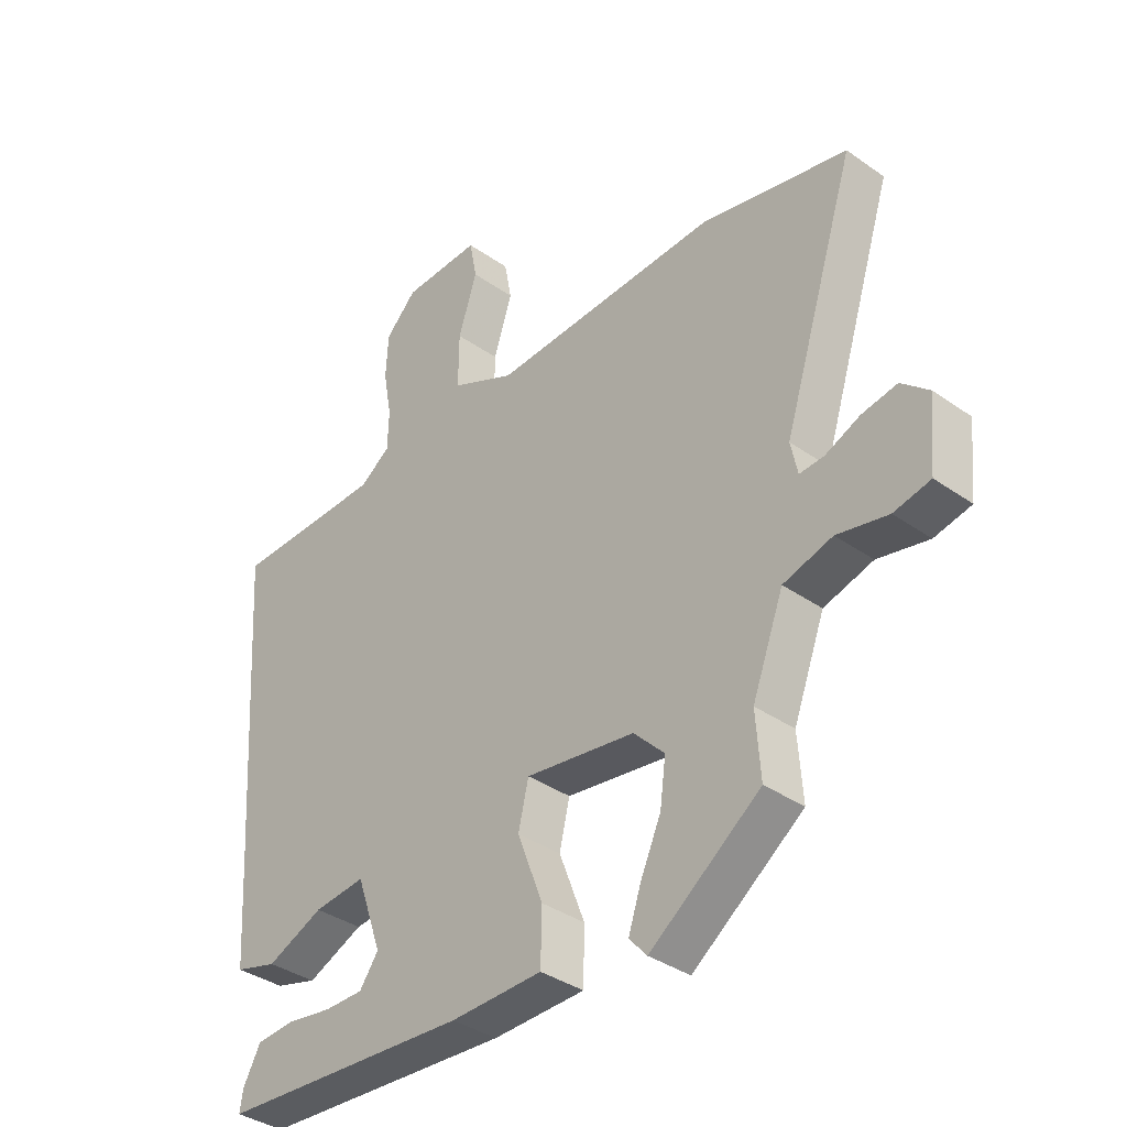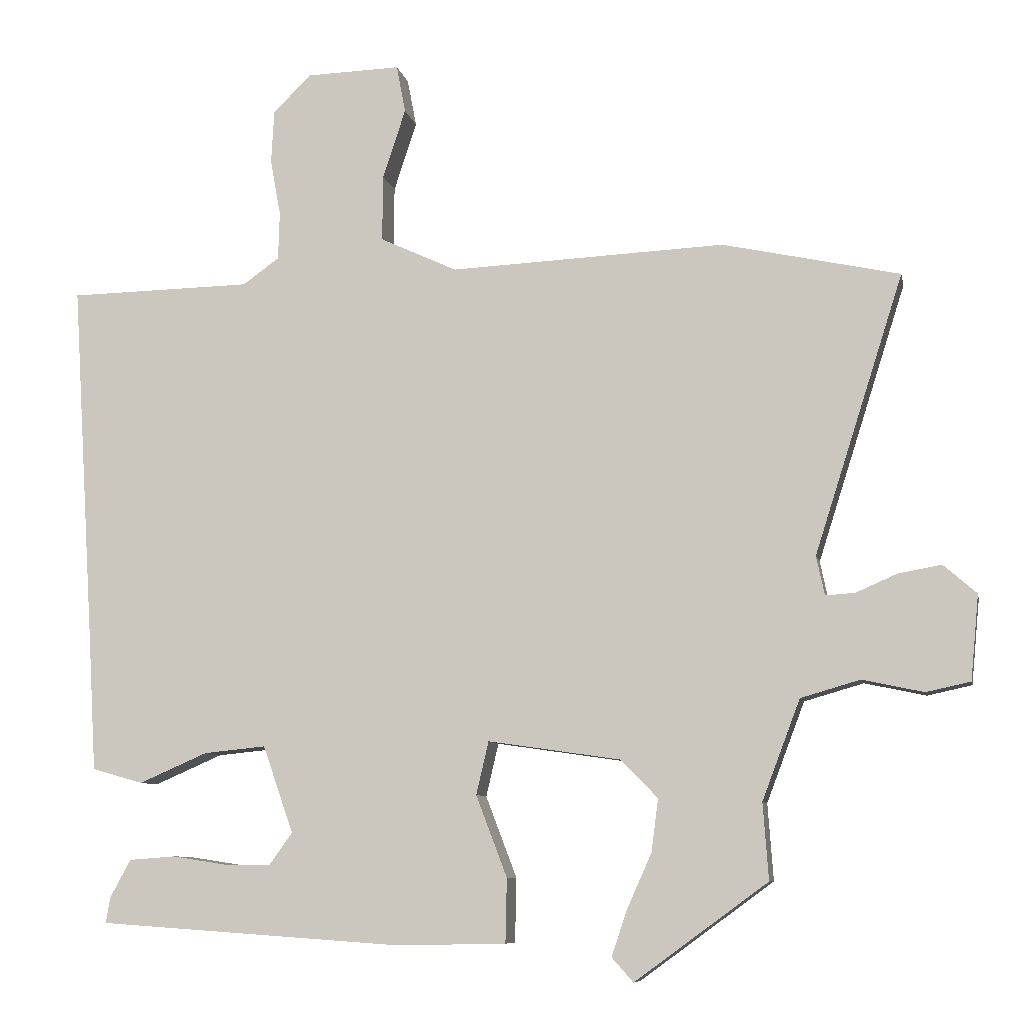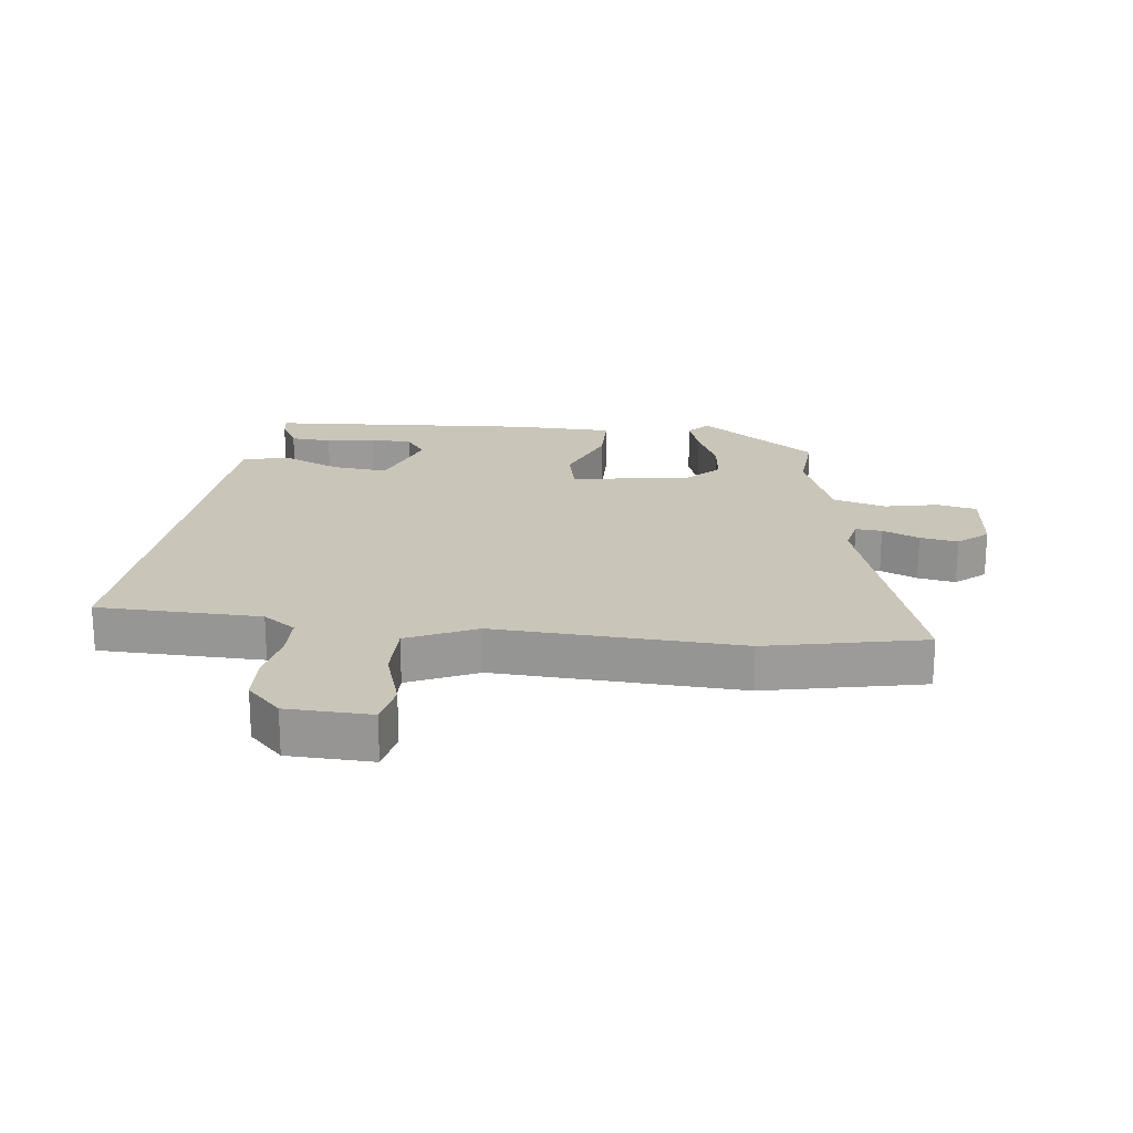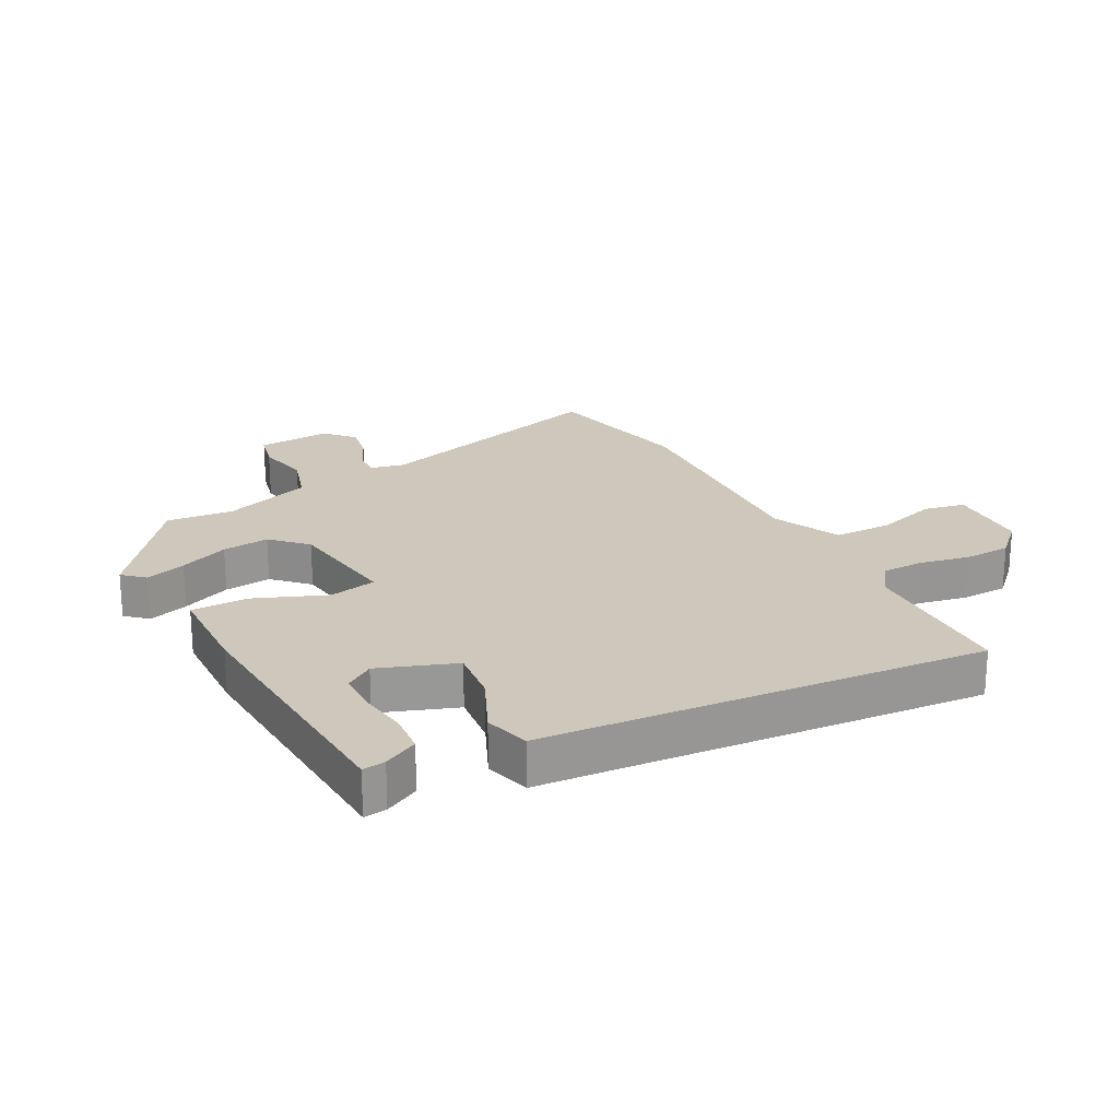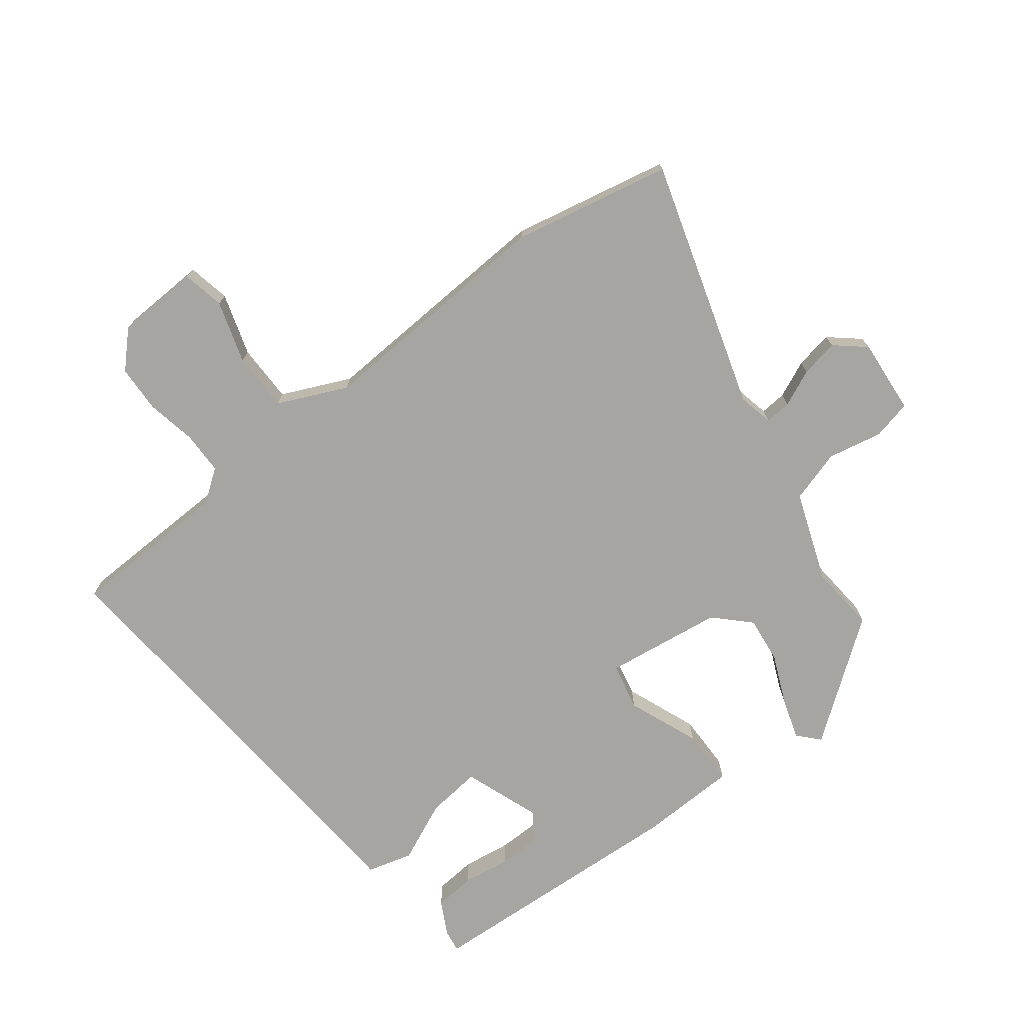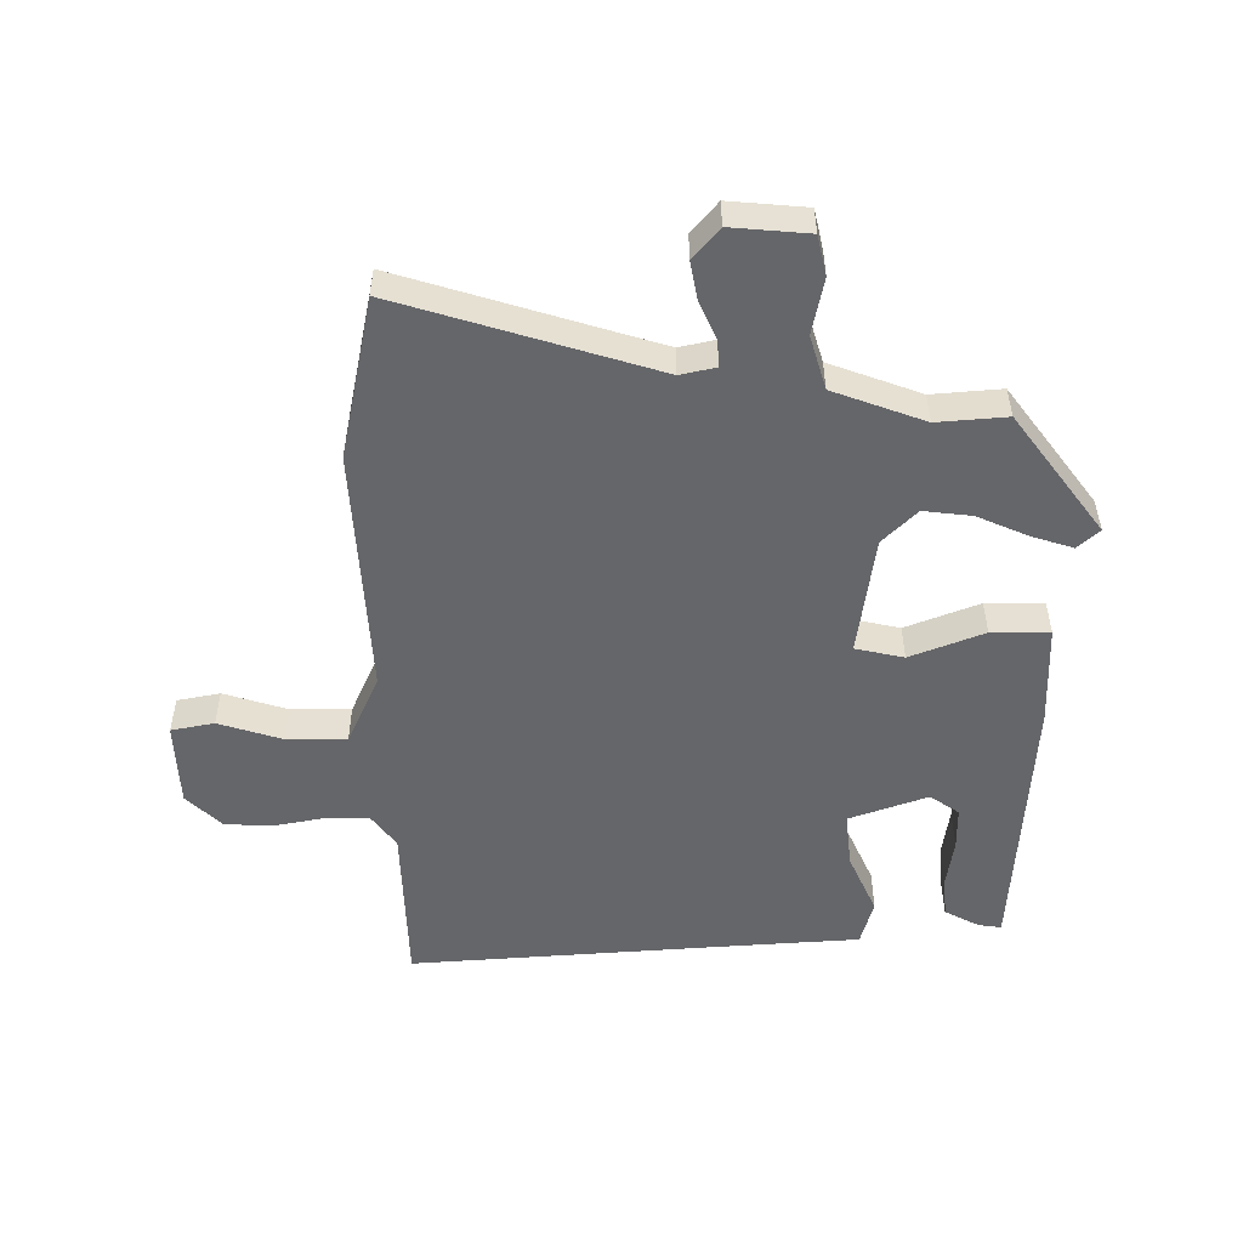
<metadata>
{"format":"obj","ext":"obj","renderer":"f3d","projection":"perspective","resolution":1024,"background":"white","views":[{"elev":-36.8,"azim":47.7,"up":"+Z"},{"elev":-8.2,"azim":11.4,"up":"+Z"},{"elev":20.7,"azim":7.0,"up":"+Y"},{"elev":22.0,"azim":-117.3,"up":"+Y"},{"elev":-73.7,"azim":38.2,"up":"+Y"},{"elev":-51.9,"azim":90.8,"up":"+Y"}]}
</metadata>
<code>
v 0.476 0.07 -0.401
v 0.283 0.07 -0.542
v 0.252 0.07 -0.507
v 0.274 0.07 -0.441
v 0.31 0.07 -0.361
v 0.32 0.07 -0.284
v 0.266 0.07 -0.229
v 0.074 0.07 -0.201
v 0.056 0.07 -0.278
v 0.101 0.07 -0.396
v 0.099 0.07 -0.489
v -0.062 0.07 -0.492
v -0.502 0.07 -0.462
v -0.496 0.07 -0.425
v -0.466 0.07 -0.37
v -0.399 0.07 -0.365
v -0.32 0.07 -0.377
v -0.252 0.07 -0.377
v -0.219 0.07 -0.331
v -0.263 0.07 -0.205
v -0.353 0.07 -0.214
v -0.452 0.07 -0.257
v -0.526 0.07 -0.236
v -0.537 0.07 -0.049
v -0.571 0.07 0.487
v -0.305 0.07 0.492
v -0.252 0.07 0.53
v -0.25 0.07 0.599
v -0.265 0.07 0.681
v -0.261 0.07 0.758
v -0.206 0.07 0.813
v -0.069 0.07 0.817
v -0.056 0.07 0.748
v -0.089 0.07 0.647
v -0.09 0.07 0.551
v 0.022 0.07 0.499
v 0.421 0.07 0.517
v 0.678 0.07 0.461
v 0.549 0.07 0.057
v 0.561 0.07 0
v 0.604 0.07 0.003
v 0.664 0.07 0.029
v 0.726 0.07 0.04
v 0.774 0.07 -0.002
v 0.762 0.07 -0.125
v 0.698 0.07 -0.139
v 0.609 0.07 -0.12
v 0.523 0.07 -0.145
v 0.468 0.07 -0.29
v 0.476 0 -0.401
v 0.283 0 -0.542
v 0.252 0 -0.507
v 0.274 0 -0.441
v 0.31 0 -0.361
v 0.32 0 -0.284
v 0.266 0 -0.229
v 0.074 0 -0.201
v 0.056 0 -0.278
v 0.101 0 -0.396
v 0.099 0 -0.489
v -0.062 0 -0.492
v -0.502 0 -0.462
v -0.496 0 -0.425
v -0.466 0 -0.37
v -0.399 0 -0.365
v -0.32 0 -0.377
v -0.252 0 -0.377
v -0.219 0 -0.331
v -0.263 0 -0.205
v -0.353 0 -0.214
v -0.452 0 -0.257
v -0.526 0 -0.236
v -0.537 0 -0.049
v -0.571 0 0.487
v -0.305 0 0.492
v -0.252 0 0.53
v -0.25 0 0.599
v -0.265 0 0.681
v -0.261 0 0.758
v -0.206 0 0.813
v -0.069 0 0.817
v -0.056 0 0.748
v -0.089 0 0.647
v -0.09 0 0.551
v 0.022 0 0.499
v 0.421 0 0.517
v 0.678 0 0.461
v 0.549 0 0.057
v 0.561 0 0
v 0.604 0 0.003
v 0.664 0 0.029
v 0.726 0 0.04
v 0.774 0 -0.002
v 0.762 0 -0.125
v 0.698 0 -0.139
v 0.609 0 -0.12
v 0.523 0 -0.145
v 0.468 0 -0.29
f 45 46 47
f 44 45 47
f 43 44 47
f 42 43 47
f 41 42 47
f 40 41 47 48
f 39 40 48 49
f 36 37 38 39
f 35 36 39 49
f 32 33 34
f 31 32 34
f 30 31 34
f 29 30 34
f 28 29 34
f 27 28 34 35
f 35 49 1
f 27 35 1
f 26 27 1
f 21 22 23 24
f 24 25 26
f 21 24 26
f 20 21 26
f 15 16 17
f 14 15 17
f 13 14 17
f 12 13 17
f 11 12 17
f 11 17 18
f 11 18 19
f 10 11 19
f 9 10 19
f 3 4 5
f 2 3 5
f 1 2 5
f 1 5 6
f 26 1 6 7
f 19 20 26
f 9 19 26
f 8 9 26
f 7 8 26
f 96 95 94
f 96 94 93
f 96 93 92
f 96 92 91
f 96 91 90
f 97 96 90 89
f 98 97 89 88
f 88 87 86 85
f 98 88 85 84
f 83 82 81
f 83 81 80
f 83 80 79
f 83 79 78
f 83 78 77
f 84 83 77 76
f 50 98 84
f 50 84 76
f 50 76 75
f 73 72 71 70
f 75 74 73
f 75 73 70
f 75 70 69
f 66 65 64
f 66 64 63
f 66 63 62
f 66 62 61
f 66 61 60
f 67 66 60
f 68 67 60
f 68 60 59
f 68 59 58
f 54 53 52
f 54 52 51
f 54 51 50
f 55 54 50
f 56 55 50 75
f 75 69 68
f 75 68 58
f 75 58 57
f 75 57 56
f 1 50 51 2
f 2 51 52 3
f 3 52 53 4
f 4 53 54 5
f 5 54 55 6
f 6 55 56 7
f 7 56 57 8
f 8 57 58 9
f 9 58 59 10
f 10 59 60 11
f 11 60 61 12
f 12 61 62 13
f 13 62 63 14
f 14 63 64 15
f 15 64 65 16
f 16 65 66 17
f 17 66 67 18
f 18 67 68 19
f 19 68 69 20
f 20 69 70 21
f 21 70 71 22
f 22 71 72 23
f 23 72 73 24
f 24 73 74 25
f 25 74 75 26
f 26 75 76 27
f 27 76 77 28
f 28 77 78 29
f 29 78 79 30
f 30 79 80 31
f 31 80 81 32
f 32 81 82 33
f 33 82 83 34
f 34 83 84 35
f 35 84 85 36
f 36 85 86 37
f 37 86 87 38
f 38 87 88 39
f 39 88 89 40
f 40 89 90 41
f 41 90 91 42
f 42 91 92 43
f 43 92 93 44
f 44 93 94 45
f 45 94 95 46
f 46 95 96 47
f 47 96 97 48
f 48 97 98 49
f 49 98 50 1

</code>
